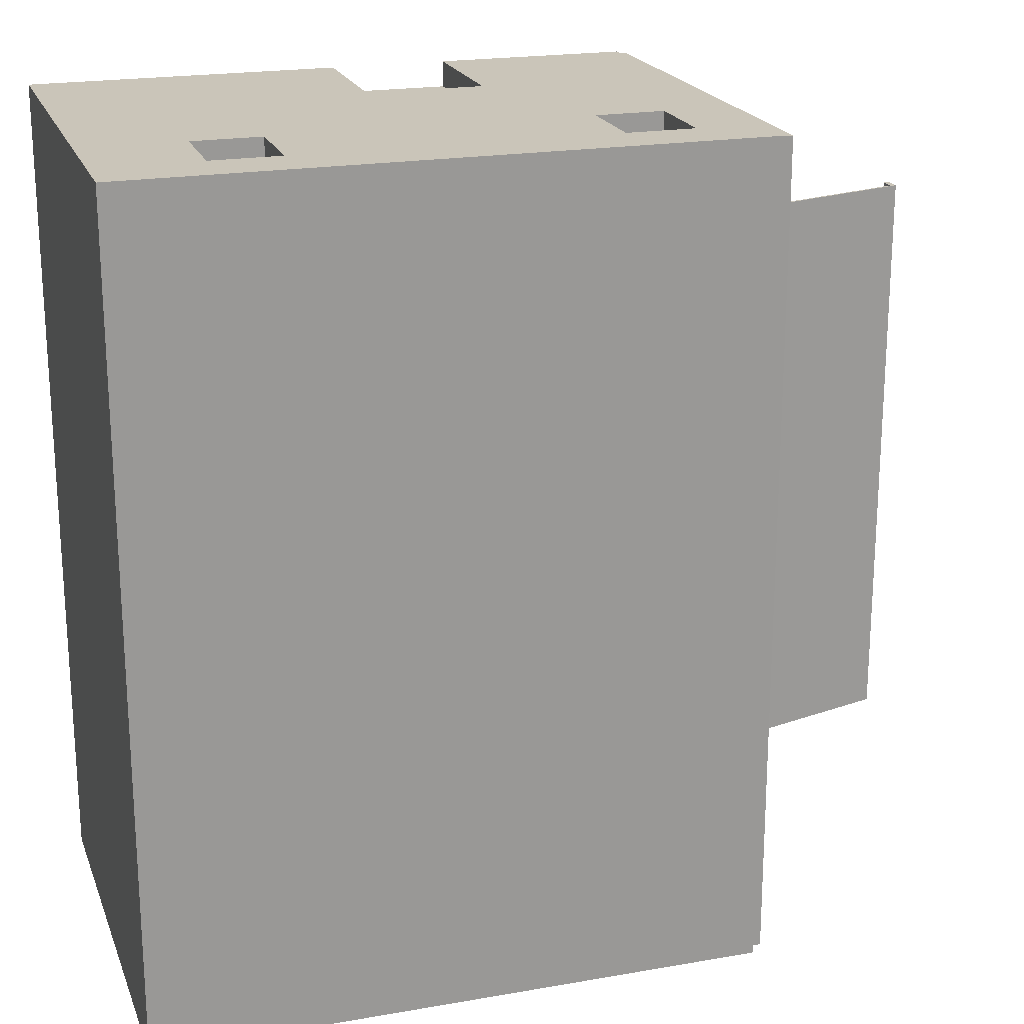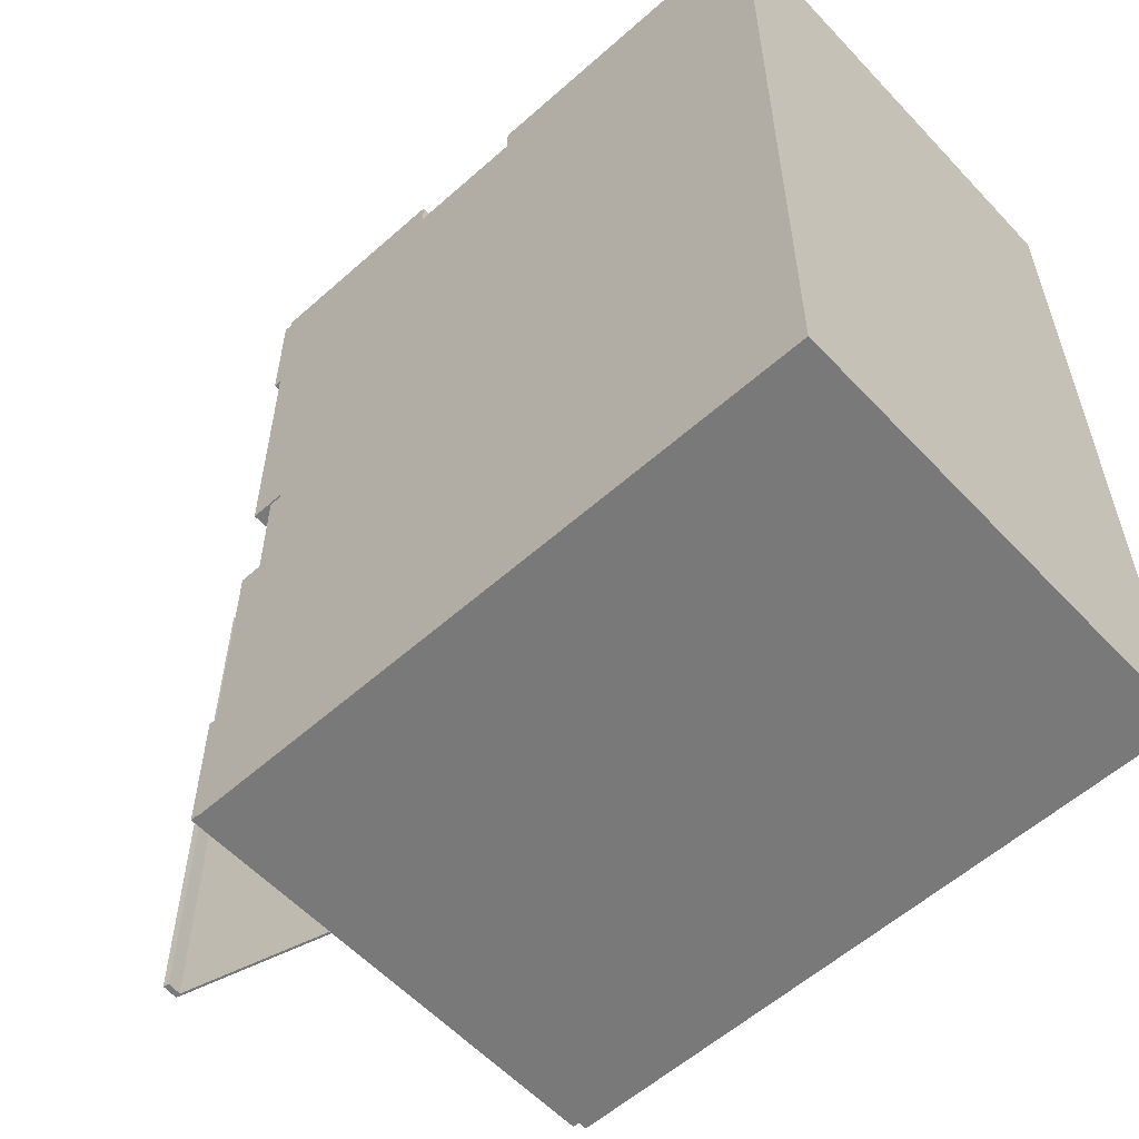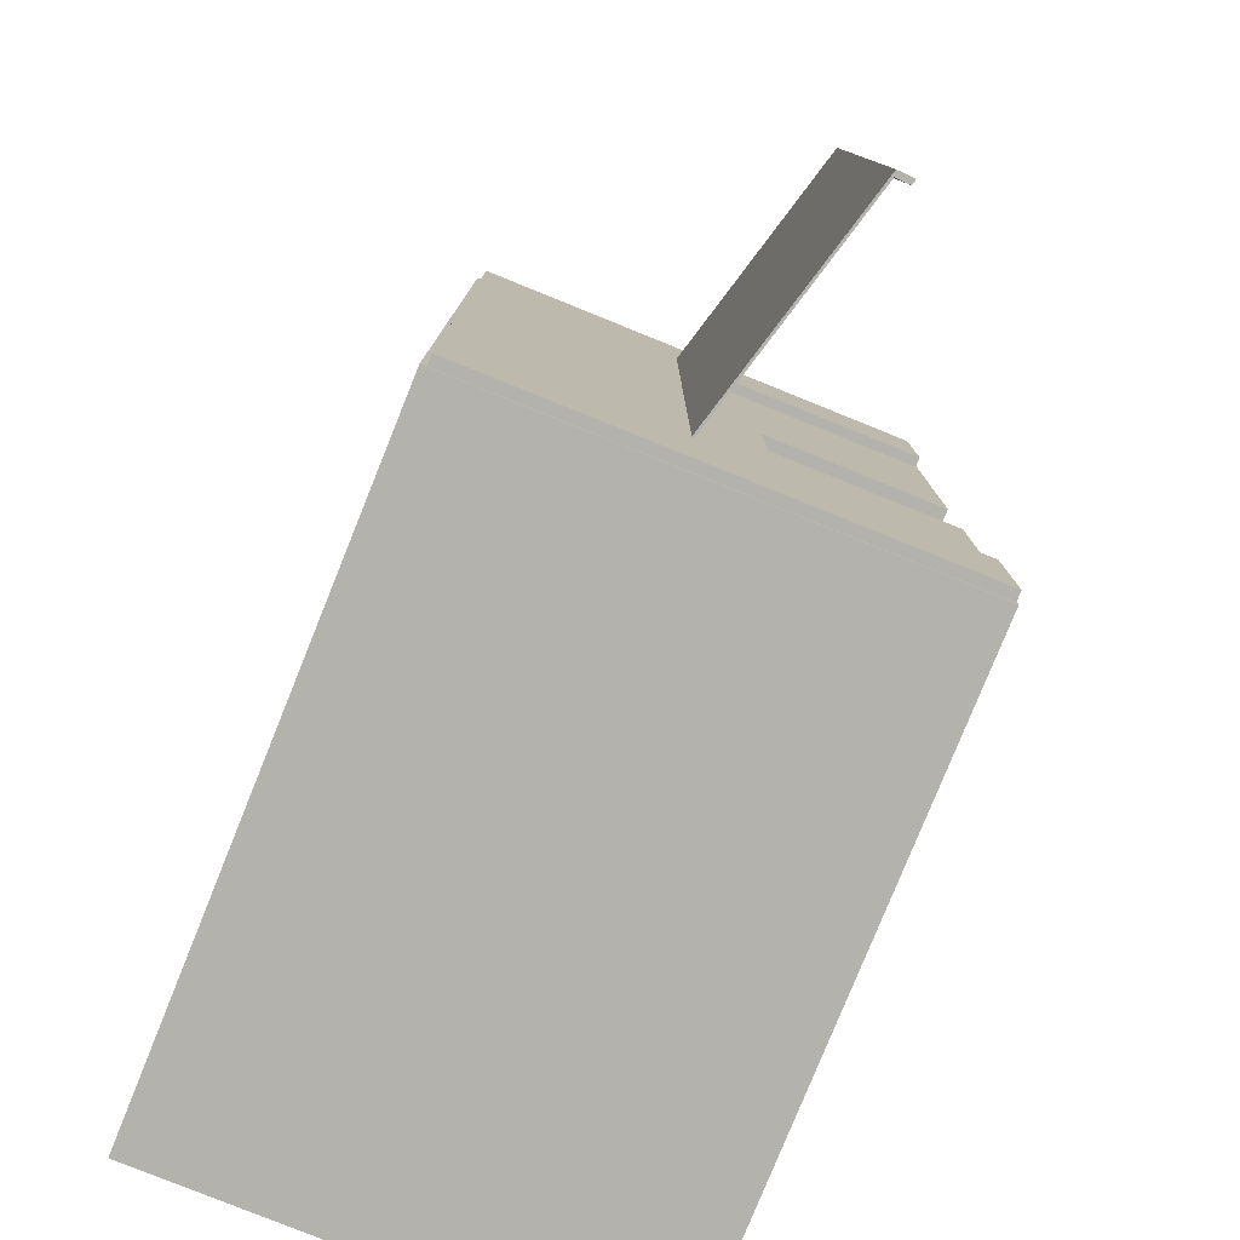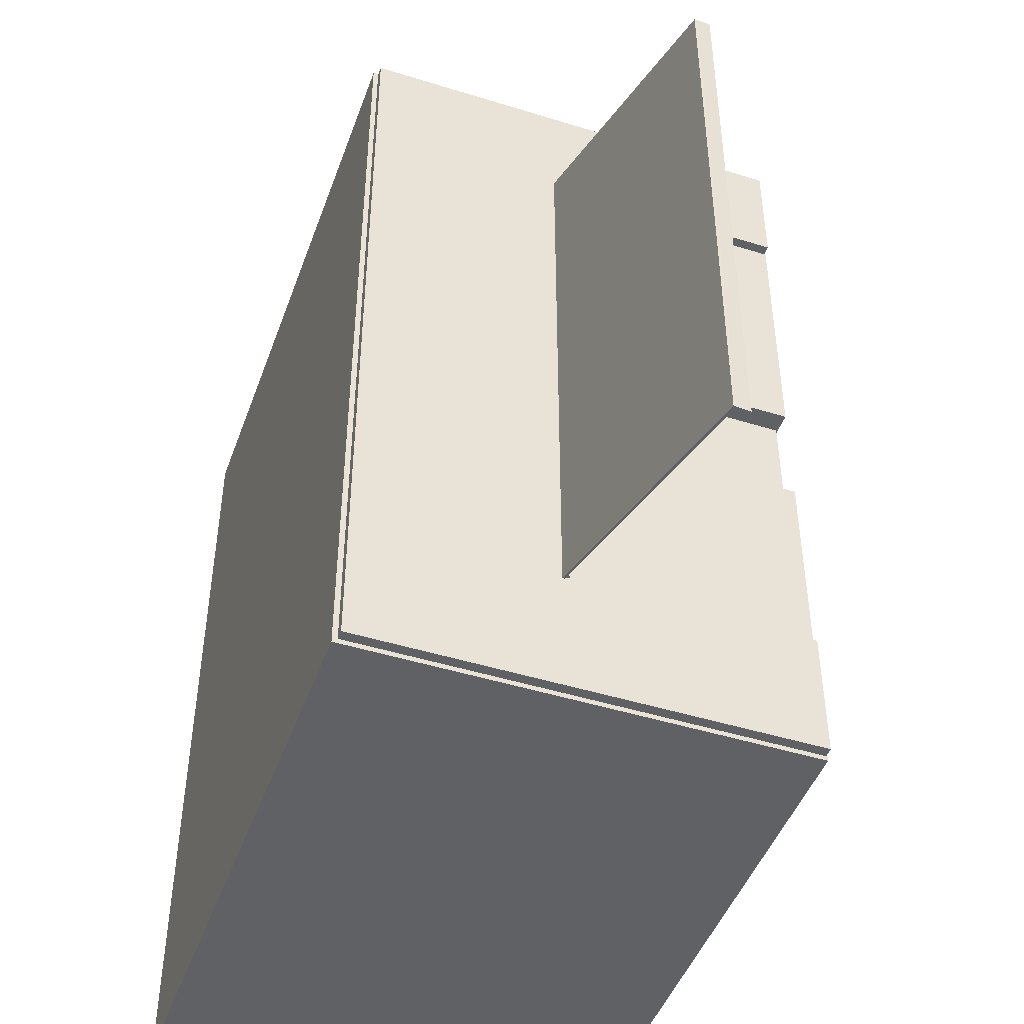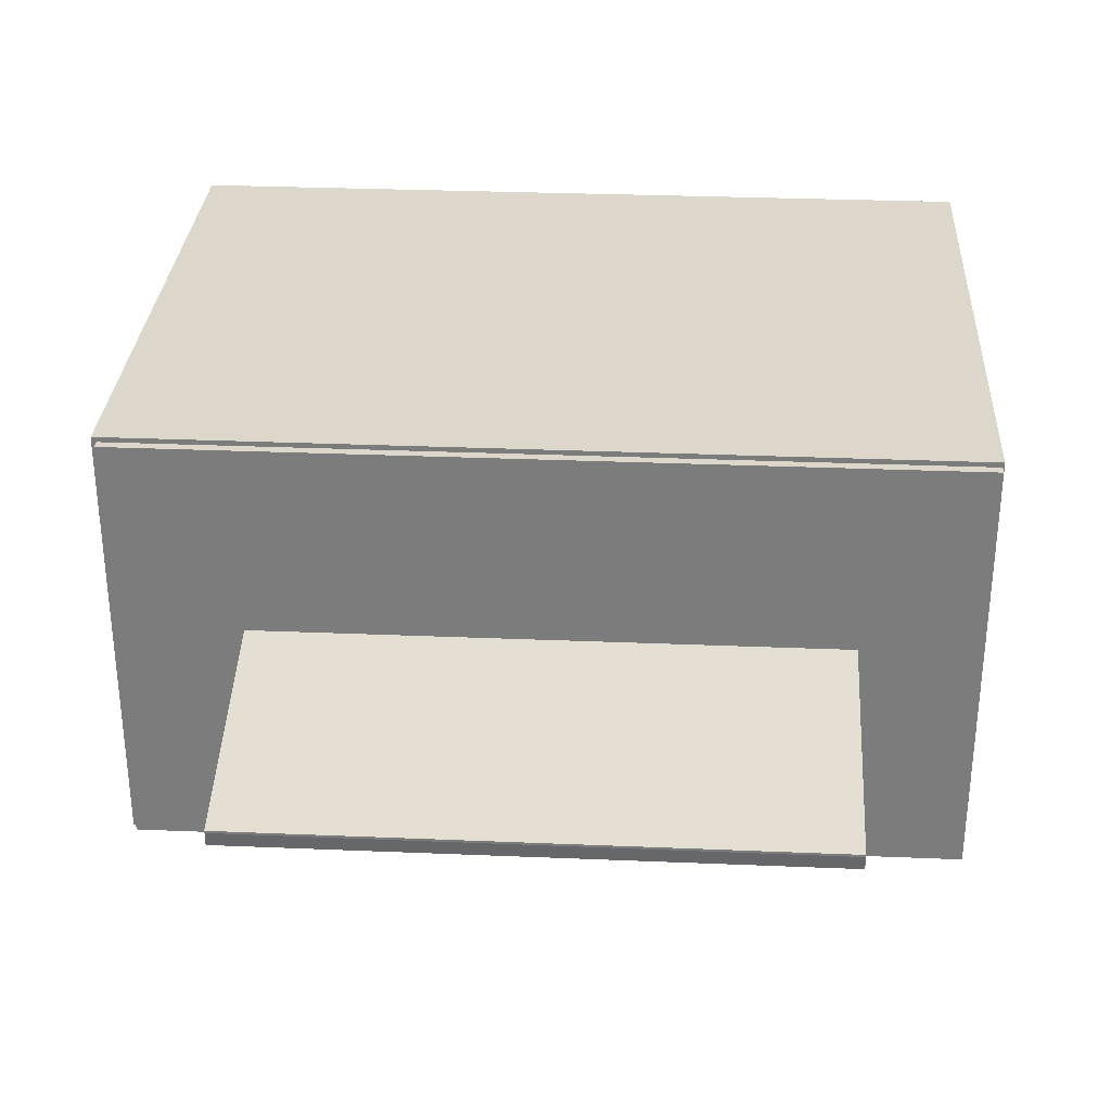
<metadata>
{"format":"obj","ext":"obj","renderer":"f3d","projection":"perspective","resolution":1024,"background":"white","views":[{"elev":20.7,"azim":162.5,"up":"+Z"},{"elev":-57.8,"azim":42.6,"up":"+Z"},{"elev":-79.4,"azim":-112.0,"up":"+Z"},{"elev":-46.6,"azim":-109.5,"up":"+Z"},{"elev":30.7,"azim":-86.6,"up":"+Y"}]}
</metadata>
<code>
v  -364.2 85.44 644.4
v  -367.5 89.23 644.4
v  -349.6 60.06 644.4
v  0.0002 60.12 644.4
v  359.4 60.06 644.4
v  377.5 89.23 644.4
v  373.7 85.44 644.4
v  361.5 73.54 644.4
v  339.7 62.44 644.4
v  307.2 61.08 644.4
v  262.8 78.37 644.4
v  205.2 123.2 644.4
v  133.4 204.6 644.4
v  70.06 292.5 644.4
v  31.94 351.1 644.4
v  8.966 380.4 644.4
v  -8.966 380.4 644.4
v  -31.94 351.1 644.4
v  -70.06 292.5 644.4
v  -133.4 204.6 644.4
v  -204.7 123.2 644.4
v  -260.8 78.37 644.4
v  -303.2 61.08 644.4
v  -333.6 62.44 644.4
v  -353.4 73.54 644.4
v  -364.2 112.8 -84.68
v  -367.5 116.6 -84.68
v  -367.5 116.6 -61.74
v  -364.2 112.8 -61.74
v  -367.5 89.23 -84.68
v  -349.6 60.06 -84.68
v  -349.6 60.06 -61.74
v  -367.5 89.23 -61.74
v  -353.4 100.9 -84.68
v  -353.4 100.9 -61.74
v  359.4 60.06 -84.68
v  377.5 89.23 -84.68
v  377.5 89.23 -61.74
v  359.4 60.06 -61.74
v  377.5 116.6 -84.68
v  373.7 112.8 -84.68
v  373.7 112.8 -61.74
v  377.5 116.6 -61.74
v  361.5 100.9 -84.68
v  361.5 100.9 -61.74
v  -333.6 89.78 -84.68
v  -333.6 89.78 -61.74
v  339.7 89.78 -84.68
v  339.7 89.78 -61.74
v  31.94 378.4 -84.68
v  8.966 407.7 -84.68
v  8.966 407.7 -61.74
v  31.94 378.4 -61.74
v  -8.966 407.7 -84.68
v  -8.966 407.7 -61.74
v  -31.94 378.4 -84.68
v  -31.94 378.4 -61.74
v  70.06 319.8 -84.68
v  70.06 319.8 -61.74
v  -70.06 319.8 -84.68
v  -70.06 319.8 -61.74
v  133.4 231.9 -84.68
v  133.4 231.9 -61.74
v  -133.4 231.9 -84.68
v  -133.4 231.9 -61.74
v  -204.7 150.6 -84.68
v  -204.7 150.6 -61.74
v  205.2 150.6 -84.68
v  205.2 150.6 -61.74
v  -260.8 105.7 -84.68
v  -260.8 105.7 -61.74
v  262.8 105.7 -84.68
v  262.8 105.7 -61.74
v  -303.2 88.42 -84.68
v  -303.2 88.42 -61.74
v  307.2 88.42 -84.68
v  307.2 88.42 -61.74
v  -0 60.11 -84.68
v  0 60.11 -61.74
v  -364.2 85.44 354.4
v  -367.5 89.23 354.4
v  -367.5 89.23 626.6
v  -364.2 85.44 626.6
v  -349.6 60.06 354.4
v  -349.6 60.06 626.6
v  -353.4 73.54 354.4
v  -353.4 73.54 626.6
v  359.4 60.06 354.4
v  377.5 89.23 354.4
v  377.5 89.23 626.6
v  359.4 60.06 626.6
v  373.7 85.44 354.4
v  373.7 85.44 626.6
v  361.5 73.54 354.4
v  361.5 73.54 626.6
v  -333.6 62.44 354.4
v  -333.6 62.44 626.6
v  339.7 62.44 354.4
v  339.7 62.44 626.6
v  31.94 351.1 354.4
v  8.966 380.4 354.4
v  8.966 380.4 626.6
v  31.94 351.1 626.6
v  -8.966 380.4 354.4
v  -8.966 380.4 626.6
v  -31.94 351.1 354.4
v  -31.94 351.1 626.6
v  70.06 292.5 354.4
v  70.06 292.5 626.6
v  -70.06 292.5 354.4
v  -70.06 292.5 626.6
v  133.4 204.6 354.4
v  133.4 204.6 626.6
v  -133.4 204.6 354.4
v  -133.4 204.6 626.6
v  -204.7 123.2 354.4
v  -204.7 123.2 626.6
v  205.2 123.2 354.4
v  205.2 123.2 626.6
v  -260.8 78.37 354.4
v  -260.8 78.37 626.6
v  262.8 78.37 354.4
v  262.8 78.37 626.6
v  -303.2 61.08 354.4
v  -303.2 61.08 626.6
v  307.2 61.08 354.4
v  307.2 61.08 626.6
v  0.0001 60.12 354.4
v  0.0002 60.12 626.6
v  -133.4 204.6 -84.68
v  -70.06 292.5 -84.68
v  70.06 292.5 -84.68
v  133.4 204.6 -84.68
v  205.2 123.2 -84.68
v  -204.7 123.2 -84.68
v  262.8 78.37 -84.68
v  -260.8 78.37 -84.68
v  307.2 61.08 -84.68
v  -303.2 61.08 -84.68
v  -31.94 351.1 -84.68
v  31.94 351.1 -84.68
v  -8.966 380.4 -84.68
v  8.966 380.4 -84.68
v  -364.2 85.44 -61.74
v  -353.4 73.54 -61.74
v  373.7 85.44 -61.74
v  361.5 73.54 -61.74
v  -333.6 62.44 -61.74
v  339.7 62.44 -61.74
v  8.966 380.4 -61.74
v  31.94 351.1 -61.74
v  -8.966 380.4 -61.74
v  -31.94 351.1 -61.74
v  70.06 292.5 -61.74
v  -70.06 292.5 -61.74
v  133.4 204.6 -61.74
v  -133.4 204.6 -61.74
v  -204.7 123.2 -61.74
v  205.2 123.2 -61.74
v  -260.8 78.37 -61.74
v  262.8 78.37 -61.74
v  -303.2 61.08 -61.74
v  307.2 61.08 -61.74
v  -367.5 116.6 626.6
v  -367.5 116.6 644.4
v  -364.2 112.8 644.4
v  -364.2 112.8 626.6
v  -353.4 100.9 644.4
v  -353.4 100.9 626.6
v  373.7 112.8 626.6
v  373.7 112.8 644.4
v  377.5 116.6 644.4
v  377.5 116.6 626.6
v  361.5 100.9 626.6
v  361.5 100.9 644.4
v  -333.6 89.78 644.4
v  -333.6 89.78 626.6
v  339.7 89.78 626.6
v  339.7 89.78 644.4
v  8.966 407.7 626.6
v  8.966 407.7 644.4
v  31.94 378.4 644.4
v  31.94 378.4 626.6
v  -8.966 407.7 626.6
v  -8.966 407.7 644.4
v  -31.94 378.4 626.6
v  -31.94 378.4 644.4
v  70.06 319.8 644.4
v  70.06 319.8 626.6
v  -70.06 319.8 626.6
v  -70.06 319.8 644.4
v  133.4 231.9 644.4
v  133.4 231.9 626.6
v  -133.4 231.9 626.6
v  -133.4 231.9 644.4
v  -204.7 150.6 626.6
v  -204.7 150.6 644.4
v  205.2 150.6 644.4
v  205.2 150.6 626.6
v  -260.8 105.7 626.6
v  -260.8 105.7 644.4
v  262.8 105.7 644.4
v  262.8 105.7 626.6
v  -303.2 88.42 626.6
v  -303.2 88.42 644.4
v  307.2 88.42 644.4
v  307.2 88.42 626.6
v  -364.2 85.44 -84.68
v  373.7 85.44 -84.68
v  361.5 73.54 -84.68
v  339.7 62.44 -84.68
v  -333.6 62.44 -84.68
v  -353.4 73.54 -84.68
g Arc002
f 1 2 3 4 5 6 7 8 9 10 11 12 13 14 15 16 17 18 19 20 21 22 23 24 25
f 26 27 28 29
f 30 31 32 33
f 34 26 29 35
f 36 37 38 39
f 40 41 42 43
f 41 44 45 42
f 46 34 35 47
f 44 48 49 45
f 50 51 52 53
f 51 54 55 52
f 54 56 57 55
f 58 50 53 59
f 56 60 61 57
f 62 58 59 63
f 60 64 65 61
f 64 66 67 65
f 68 62 63 69
f 66 70 71 67
f 72 68 69 73
f 70 74 75 71
f 76 72 73 77
f 74 46 47 75
f 31 78 79 32
f 78 36 39 79
f 48 76 77 49
f 80 81 82 83
f 81 84 85 82
f 86 80 83 87
f 88 89 90 91
f 89 92 93 90
f 92 94 95 93
f 96 86 87 97
f 94 98 99 95
f 100 101 102 103
f 101 104 105 102
f 104 106 107 105
f 108 100 103 109
f 106 110 111 107
f 112 108 109 113
f 110 114 115 111
f 114 116 117 115
f 118 112 113 119
f 116 120 121 117
f 122 118 119 123
f 120 124 125 121
f 126 122 123 127
f 124 96 97 125
f 84 128 129 85
f 128 88 91 129
f 98 126 127 99
f 130 131 132 133
f 133 134 135 130
f 134 136 137 135
f 136 138 139 137
f 131 140 141 132
f 140 142 143 141
f 33 81 80 144
f 32 84 81 33
f 144 80 86 145
f 38 89 88 39
f 146 92 89 38
f 147 94 92 146
f 145 86 96 148
f 149 98 94 147
f 150 101 100 151
f 152 104 101 150
f 153 106 104 152
f 151 100 108 154
f 155 110 106 153
f 154 108 112 156
f 157 114 110 155
f 158 116 114 157
f 156 112 118 159
f 160 120 116 158
f 159 118 122 161
f 162 124 120 160
f 161 122 126 163
f 148 96 124 162
f 79 128 84 32
f 39 88 128 79
f 163 126 98 149
f 164 165 166 167
f 85 3 2 82
f 167 166 168 169
f 90 6 5 91
f 170 171 172 173
f 174 175 171 170
f 169 168 176 177
f 178 179 175 174
f 180 181 182 183
f 184 185 181 180
f 186 187 185 184
f 183 182 188 189
f 190 191 187 186
f 189 188 192 193
f 194 195 191 190
f 196 197 195 194
f 193 192 198 199
f 200 201 197 196
f 199 198 202 203
f 204 205 201 200
f 203 202 206 207
f 177 176 205 204
f 129 4 3 85
f 91 5 4 129
f 207 206 179 178
f 208 30 27 26
f 30 33 28 27
f 33 144 29 28
f 144 145 35 29
f 145 148 47 35
f 148 162 75 47
f 162 160 71 75
f 160 158 67 71
f 158 157 65 67
f 157 155 61 65
f 155 153 57 61
f 153 152 55 57
f 152 150 52 55
f 150 151 53 52
f 151 154 59 53
f 154 156 63 59
f 156 159 69 63
f 159 161 73 69
f 161 163 77 73
f 163 149 49 77
f 149 147 45 49
f 147 146 42 45
f 146 38 43 42
f 38 37 40 43
f 37 209 41 40
f 209 210 44 41
f 210 211 48 44
f 211 138 76 48
f 138 136 72 76
f 136 134 68 72
f 134 133 62 68
f 133 132 58 62
f 132 141 50 58
f 141 143 51 50
f 143 142 54 51
f 142 140 56 54
f 140 131 60 56
f 131 130 64 60
f 130 135 66 64
f 135 137 70 66
f 137 139 74 70
f 139 212 46 74
f 212 213 34 46
f 213 208 26 34
f 2 1 166 165
f 1 25 168 166
f 25 24 176 168
f 24 23 205 176
f 23 22 201 205
f 22 21 197 201
f 21 20 195 197
f 20 19 191 195
f 19 18 187 191
f 18 17 185 187
f 17 16 181 185
f 16 15 182 181
f 15 14 188 182
f 14 13 192 188
f 13 12 198 192
f 12 11 202 198
f 11 10 206 202
f 10 9 179 206
f 9 8 175 179
f 8 7 171 175
f 7 6 172 171
f 6 90 173 172
f 90 93 170 173
f 93 95 174 170
f 95 99 178 174
f 99 127 207 178
f 127 123 203 207
f 123 119 199 203
f 119 113 193 199
f 113 109 189 193
f 109 103 183 189
f 103 102 180 183
f 102 105 184 180
f 105 107 186 184
f 107 111 190 186
f 111 115 194 190
f 115 117 196 194
f 117 121 200 196
f 121 125 204 200
f 125 97 177 204
f 97 87 169 177
f 87 83 167 169
f 83 82 164 167
f 82 2 165 164
v  -144.3 20.7 602.8
v  -144.3 -47.15 602.8
v  -144.3 -47.15 622
v  -144.3 20.7 622
v  168.8 20.7 602.8
v  168.8 -47.15 602.8
v  168.8 -47.15 622
v  168.8 20.7 622
v  252.9 64.66 -66.09
v  252.9 -301.5 -66.09
v  -252.9 -301.5 -66.09
v  -252.9 64.66 -66.09
v  252.9 64.66 622
v  252.9 -301.5 622
v  -252.9 64.66 622
v  113 -47.15 622
v  -200 20.7 622
v  -224.7 -301.5 213.5
v  -95.79 -301.5 600.7
v  -224.7 -301.5 303.3
v  -95.79 -185.3 600.7
v  -95.79 -185.3 622
v  -95.79 -301.5 622
v  -0 -301.5 600.7
v  -0 -185.3 600.7
v  -0 -301.5 622
v  -0 -185.3 622
v  -200 20.7 602.8
v  -200 -47.15 622
v  -200 -47.15 602.8
v  113 20.7 622
v  113 20.7 602.8
v  113 -47.15 602.8
v  -252.9 -0.3972 75
v  -252.9 -108.5 75
v  -252.9 -161.7 213.5
v  -252.9 -161.7 303.3
v  -224.7 -161.7 213.5
v  -252.9 -301.5 213.5
v  -224.7 -161.7 303.3
v  -252.9 -301.5 303.3
v  -210.9 5.692 446.4
v  -252.9 5.692 446.4
v  -252.9 -110 446.4
v  -210.9 -110 446.4
v  -252.9 -110 522.5
v  -210.9 -110 522.5
v  -252.9 5.692 522.5
v  -210.9 5.692 522.5
v  -236 -0.3971 1.936
v  -252.9 -0.3971 1.936
v  -252.9 -108.5 1.936
v  -236 -108.5 1.936
v  -236 -108.5 75
v  -236 -0.3972 75
v  -252.9 -301.5 622
g Box001
f 214 215 216 217
f 218 219 220 221
f 222 223 224 225
f 226 227 223 222
f 228 226 222 225
f 217 229 228 230
f 231 224 232 233
f 234 235 236 232
f 232 237 238 234
f 238 237 239 240
f 240 235 234 238
f 214 217 230 241
f 241 230 242 243
f 243 242 216 215
f 214 241 243 215
f 218 221 244 245
f 245 244 229 246
f 246 229 220 219
f 218 245 246 219
f 247 248 249 250
f 251 249 252 231
f 233 253 251 231
f 254 250 253 233
f 250 249 251 253
f 255 256 257 258
f 258 257 259 260
f 260 259 261 262
f 258 260 262 255
f 262 261 256 255
f 263 264 265 266
f 266 265 248 267
f 248 247 268 267
f 266 267 268 263
f 268 247 264 263
f 228 244 221 226
f 269 242 230 228
f 221 220 227 226
f 220 240 239 227
f 229 216 240 220
f 236 235 242 269
f 235 240 216 242
f 228 229 244
f 229 217 216
f 269 254 232 236
f 233 232 254
f 237 223 227 239
f 237 232 224 223
f 224 231 252
f 225 256 261 228
f 264 247 256 225
f 224 265 264 225
f 261 259 269 228
f 259 257 254 269
f 257 247 250 254
f 252 249 265 224
f 249 248 265
f 247 257 256
v  -218.6 60.49 -62.08
v  -260.8 60.49 -62.08
v  -260.8 60.49 620.7
v  -218.6 60.49 620.7
v  -218.6 -300.3 620.7
v  -260.8 -300.3 620.7
v  -218.6 -300.3 -62.08
v  -260.8 -300.3 -62.08
v  -236.6 -300.3 43.39
v  -260.8 -300.3 43.39
v  -260.8 -101.6 43.39
v  -260.8 -101.6 520.6
v  -236.6 -101.6 520.6
v  -236.6 -300.3 520.6
v  -260.8 -300.3 520.6
v  -236.6 -101.6 43.39
g Box003
f 270 271 272 273
f 274 273 272 275
f 276 270 273 274
f 277 271 270 276
f 278 279 277 276
f 280 271 277 279
f 281 282 283 284
f 281 280 285 282
f 280 279 278 285
f 285 278 283 282
f 283 274 275 284
f 283 278 276 274
f 275 272 281 284
f 271 280 281 272
v  -250 -98.99 41.84
v  -250 -96.94 41.84
v  -250 -96.94 523.1
v  -250 -98.99 523.1
v  -452.7 -153.6 41.84
v  -452.7 -153.6 523.1
v  -452.7 -151.6 523.1
v  -452.7 -151.6 41.84
v  -448.1 -152.4 523.1
v  -448.1 -152.4 41.84
v  -448.1 -150.3 523.1
v  -448.1 -150.3 41.84
v  -447.5 -163.8 523.1
v  -452.1 -165 523.1
v  -452.1 -165 41.84
v  -447.5 -163.8 41.84
g Box004
f 286 287 288 289
f 290 291 292 293
f 286 289 294 295
f 289 288 296 294
f 288 287 297 296
f 287 286 295 297
f 298 299 300 301
f 296 292 291 294
f 297 293 292 296
f 295 290 293 297
f 291 290 300 299
f 290 295 301 300
f 295 294 298 301
f 294 291 299 298

</code>
